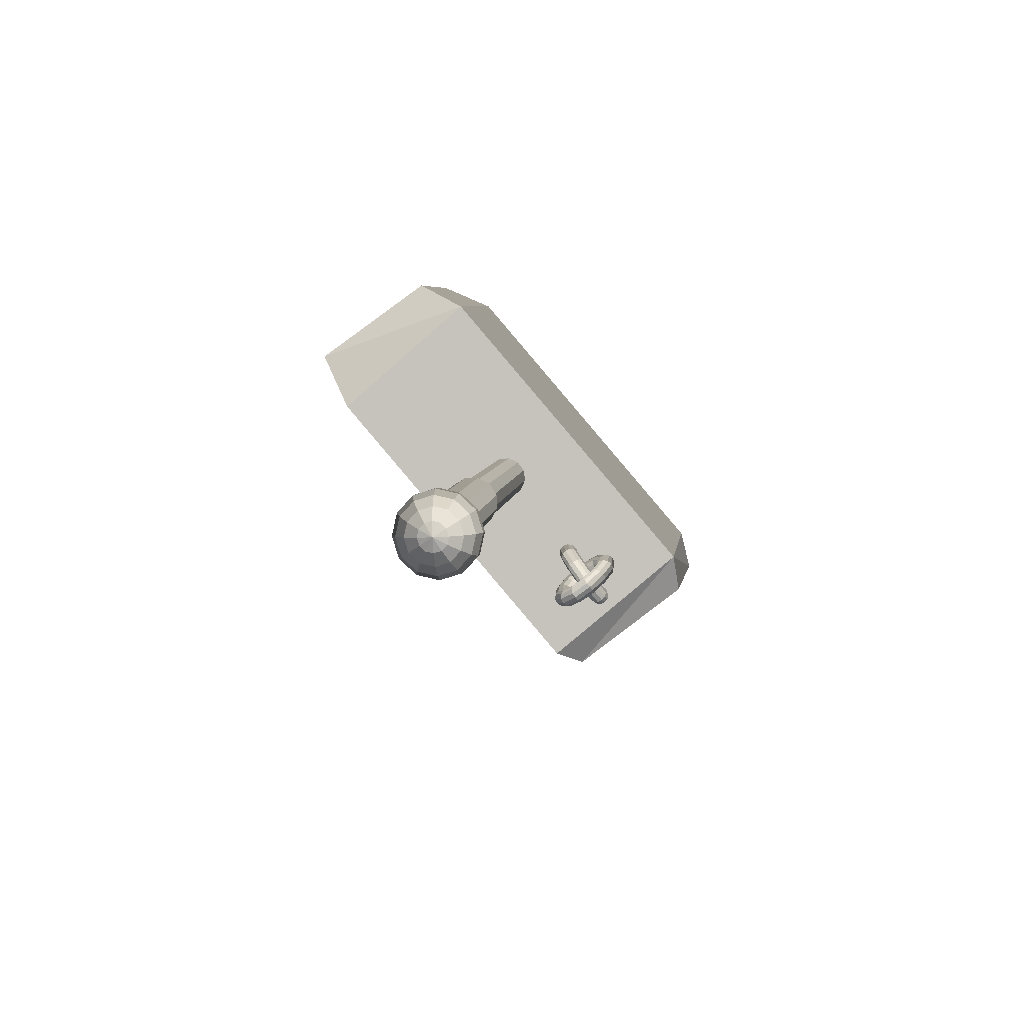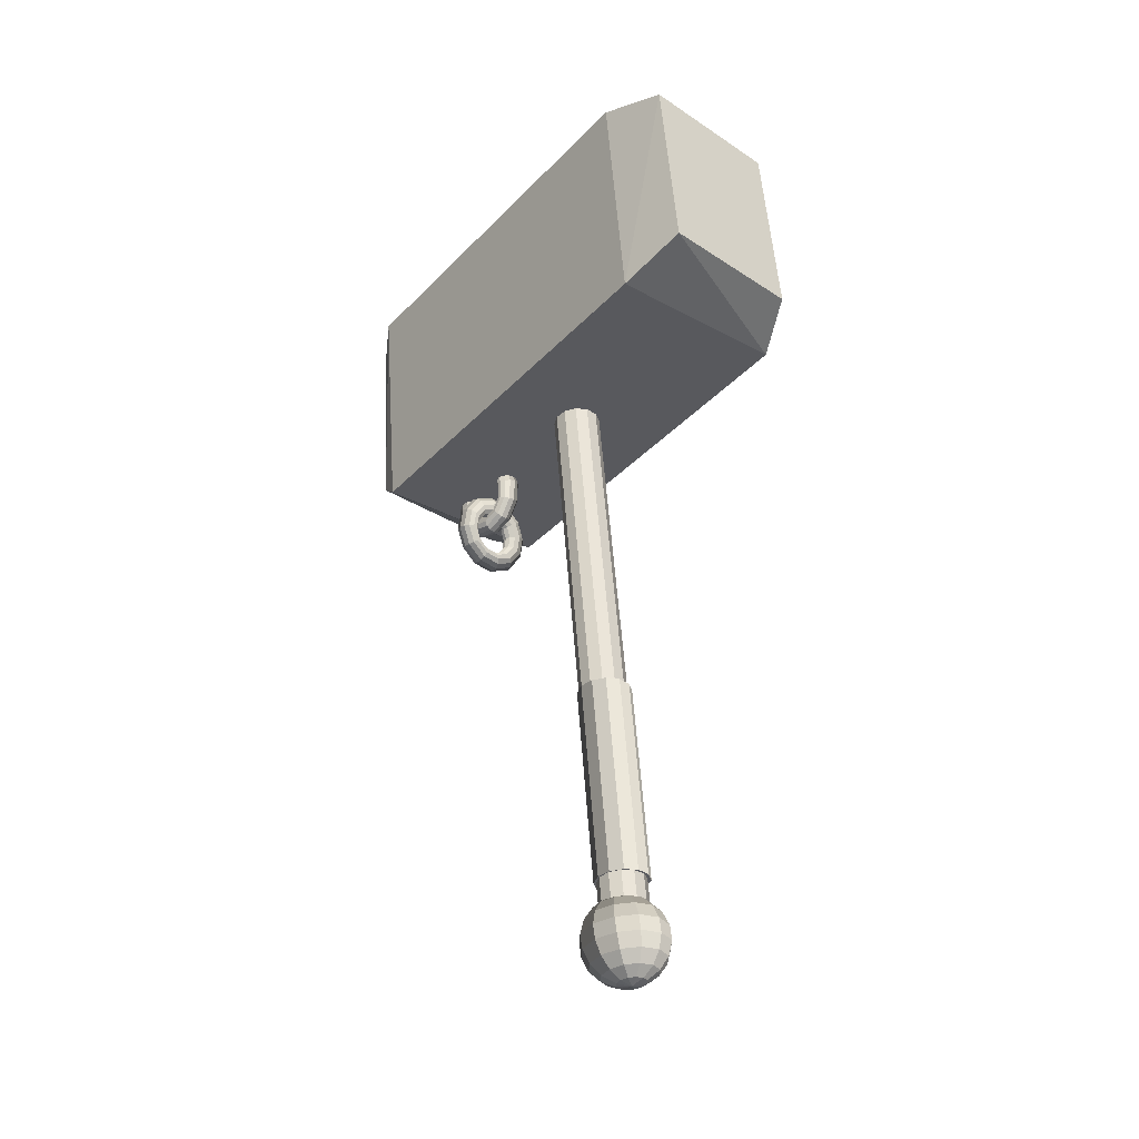
<metadata>
{"format":"obj","ext":"obj","renderer":"f3d","projection":"perspective","resolution":1024,"background":"white","views":[{"elev":-78.6,"azim":-111.5,"up":"+Y"},{"elev":-27.1,"azim":168.8,"up":"+Y"}]}
</metadata>
<code>
v -0.8287 0.9562 -0.6511
v -0.08876 0.9863 -1.032
v -0.2798 1.128 -1.249
v -0.01736 0.6859 0.9032
v 0.02353 1.747 1.066
v 0.1677 1.62 1.163
v 0.7226 0.716 0.5222
v -0.7878 2.017 -0.488
v -0.04787 2.047 -0.869
v 0.7635 1.777 0.6853
v -0.2398 1.979 -1.12
v -0.8029 1.951 -0.7623
v -0.8428 1.1 -0.8913
v 0.7546 1.669 0.8345
v 0.7407 0.8121 0.682
v 0.1538 0.7631 1.011
v -0.02893 -0.6222 -0.2652
v -0.03497 -0.6144 -0.3259
v -0.07915 -1.502 -0.4359
v -0.07311 -1.51 -0.3752
v -0.07077 -0.6065 -0.3753
v -0.1149 -1.494 -0.4853
v -0.1267 -0.6006 -0.4001
v -0.1709 -1.488 -0.5101
v -0.1879 -0.5984 -0.3938
v -0.232 -1.486 -0.5038
v -0.2378 -0.6003 -0.3579
v -0.282 -1.488 -0.4679
v -0.2631 -0.606 -0.3021
v -0.3073 -1.494 -0.4121
v -0.2571 -0.6138 -0.2414
v -0.3013 -1.501 -0.3514
v -0.2213 -0.6217 -0.192
v -0.2655 -1.509 -0.302
v -0.1653 -0.6276 -0.1672
v -0.2095 -1.515 -0.2772
v -0.1042 -0.6298 -0.1736
v -0.1484 -1.517 -0.2836
v -0.05427 -0.6279 -0.2094
v -0.09845 -1.515 -0.3194
v 0.07268 2.116 0.00623
v 0.02511 2.122 -0.01935
v -0.168 -1.629 -0.5216
v -0.1204 -1.635 -0.4961
v -0.02915 2.125 -0.01781
v -0.2222 -1.626 -0.5201
v -0.07556 2.124 0.01045
v -0.2687 -1.627 -0.4918
v -0.1017 2.119 0.05786
v -0.2948 -1.632 -0.4444
v -0.1005 2.111 0.1117
v -0.2936 -1.639 -0.3906
v -0.07239 2.104 0.1576
v -0.2655 -1.647 -0.3447
v -0.02481 2.098 0.1831
v -0.2179 -1.653 -0.3192
v 0.02945 2.095 0.1816
v -0.1636 -1.656 -0.3207
v 0.07586 2.096 0.1533
v -0.1172 -1.655 -0.349
v 0.102 2.101 0.1059
v -0.09111 -1.65 -0.3964
v 0.1008 2.108 0.05209
v -0.09227 -1.642 -0.4502
v 0.2875 0.689 0.6367
v 0.2866 0.7623 0.6279
v 0.3042 0.7705 0.643
v 0.3052 0.685 0.6533
v 0.3278 0.7758 0.6473
v 0.3289 0.6814 0.6586
v 0.3512 0.7768 0.6396
v 0.3523 0.6792 0.6513
v 0.3679 0.7732 0.622
v 0.369 0.6789 0.6333
v 0.3737 0.766 0.5992
v 0.3747 0.6806 0.6095
v 0.3669 0.7571 0.5773
v 0.3677 0.6839 0.5861
v 0.3493 0.7489 0.5622
v 0.35 0.6879 0.5695
v 0.3257 0.7436 0.5579
v 0.3263 0.6915 0.5642
v 0.3023 0.7426 0.5656
v 0.3029 0.6938 0.5715
v 0.2855 0.7462 0.5832
v 0.2862 0.6941 0.5895
v 0.2798 0.7534 0.606
v 0.2805 0.6923 0.6133
v 0.2661 0.8217 0.5894
v 0.2803 0.8399 0.5981
v 0.3014 0.8524 0.5976
v 0.3239 0.8561 0.5882
v 0.3416 0.8499 0.5723
v 0.3498 0.8354 0.5543
v 0.3464 0.8166 0.5388
v 0.3322 0.7985 0.5301
v 0.3111 0.7859 0.5305
v 0.2887 0.7822 0.5399
v 0.271 0.7885 0.5558
v 0.2627 0.8029 0.5739
v 0.2315 0.8515 0.5314
v 0.2399 0.8746 0.5305
v 0.2568 0.8908 0.523
v 0.2777 0.8958 0.511
v 0.297 0.8883 0.4977
v 0.3094 0.8702 0.4867
v 0.3118 0.8464 0.4809
v 0.3034 0.8233 0.4818
v 0.2865 0.8071 0.4893
v 0.2656 0.8021 0.5013
v 0.2464 0.8097 0.5146
v 0.2339 0.8278 0.5256
v 0.1921 0.8437 0.4696
v 0.1939 0.8654 0.4584
v 0.206 0.8807 0.4433
v 0.2251 0.8853 0.4286
v 0.2461 0.8781 0.418
v 0.2634 0.861 0.4146
v 0.2723 0.8385 0.419
v 0.2705 0.8167 0.4303
v 0.2584 0.8015 0.4454
v 0.2393 0.7968 0.4601
v 0.2183 0.8041 0.4706
v 0.201 0.8212 0.4741
v 0.1583 0.8002 0.4205
v 0.1545 0.8147 0.401
v 0.1625 0.8247 0.38
v 0.1801 0.8274 0.363
v 0.2026 0.8221 0.3547
v 0.224 0.8103 0.3572
v 0.2386 0.7951 0.3699
v 0.2424 0.7805 0.3894
v 0.2344 0.7706 0.4104
v 0.2168 0.7679 0.4273
v 0.1943 0.7732 0.4357
v 0.1729 0.785 0.4332
v 0.1393 0.7329 0.3972
v 0.1324 0.7362 0.3738
v 0.138 0.7379 0.35
v 0.1548 0.7376 0.332
v 0.1781 0.7353 0.3247
v 0.2019 0.7317 0.33
v 0.2196 0.7277 0.3466
v 0.2265 0.7244 0.37
v 0.2209 0.7227 0.3938
v 0.2041 0.723 0.4118
v 0.1808 0.7252 0.4191
v 0.157 0.7289 0.4138
v 0.1402 0.6596 0.406
v 0.1334 0.6507 0.3841
v 0.1391 0.6435 0.3613
v 0.1559 0.6399 0.3437
v 0.1792 0.641 0.336
v 0.2029 0.6463 0.3403
v 0.2204 0.6545 0.3554
v 0.2273 0.6634 0.3773
v 0.2215 0.6706 0.4001
v 0.2047 0.6742 0.4177
v 0.1814 0.6731 0.4254
v 0.1578 0.6678 0.4211
v 0.1607 0.6001 0.4445
v 0.1572 0.5813 0.429
v 0.1655 0.5669 0.411
v 0.1832 0.5606 0.3951
v 0.2056 0.5643 0.3857
v 0.2267 0.5769 0.3852
v 0.2409 0.595 0.3939
v 0.2443 0.6138 0.4094
v 0.2361 0.6283 0.4275
v 0.2184 0.6345 0.4434
v 0.1959 0.6308 0.4528
v 0.1748 0.6183 0.4532
v 0.1953 0.5703 0.5024
v 0.1976 0.5466 0.4966
v 0.2101 0.5285 0.4856
v 0.2293 0.5209 0.4723
v 0.2502 0.5259 0.4603
v 0.2671 0.5421 0.4528
v 0.2755 0.5652 0.4519
v 0.2732 0.589 0.4577
v 0.2607 0.6071 0.4687
v 0.2414 0.6146 0.482
v 0.2206 0.6096 0.494
v 0.2037 0.5934 0.5015
v 0.2347 0.5782 0.5643
v 0.2437 0.5558 0.5687
v 0.261 0.5386 0.5653
v 0.282 0.5314 0.5547
v 0.3011 0.5361 0.54
v 0.3132 0.5513 0.5249
v 0.315 0.5731 0.5137
v 0.3061 0.5956 0.5092
v 0.2888 0.6127 0.5127
v 0.2677 0.6199 0.5232
v 0.2486 0.6153 0.5379
v 0.2366 0.6 0.553
v 0.2685 0.6217 0.6134
v 0.283 0.6064 0.6261
v 0.3044 0.5946 0.6286
v 0.327 0.5893 0.6203
v 0.3446 0.592 0.6033
v 0.3525 0.602 0.5823
v 0.3487 0.6165 0.5628
v 0.3342 0.6318 0.5501
v 0.3128 0.6436 0.5476
v 0.2902 0.6489 0.556
v 0.2726 0.6462 0.5729
v 0.2647 0.6362 0.5939
v 0.3899 0.4964 0.4547
v 0.3798 0.5693 0.4584
v 0.3953 0.5786 0.4417
v 0.4071 0.4934 0.4374
v 0.4003 0.585 0.4185
v 0.4133 0.4909 0.4137
v 0.3934 0.5869 0.395
v 0.4069 0.4896 0.39
v 0.3765 0.5838 0.3775
v 0.3895 0.4897 0.3727
v 0.354 0.5765 0.3706
v 0.3658 0.4913 0.3663
v 0.3321 0.5669 0.3763
v 0.3422 0.494 0.3726
v 0.3165 0.5577 0.393
v 0.3249 0.4969 0.3898
v 0.3115 0.5513 0.4162
v 0.3187 0.4994 0.4135
v 0.3184 0.5494 0.4397
v 0.3251 0.5007 0.4372
v 0.3354 0.5525 0.4572
v 0.3425 0.5006 0.4546
v 0.3578 0.5598 0.4641
v 0.3662 0.499 0.461
v 0.3395 0.6272 0.4801
v 0.3484 0.6461 0.467
v 0.3485 0.6596 0.4465
v 0.3398 0.6641 0.4239
v 0.3246 0.6584 0.4054
v 0.3071 0.644 0.3959
v 0.2918 0.6248 0.398
v 0.283 0.606 0.411
v 0.2829 0.5925 0.4316
v 0.2916 0.588 0.4541
v 0.3067 0.5937 0.4726
v 0.3243 0.6081 0.4821
v 0.2799 0.6546 0.5139
v 0.2788 0.678 0.5065
v 0.2717 0.6948 0.4901
v 0.2603 0.7005 0.469
v 0.2478 0.6936 0.449
v 0.2375 0.6759 0.4354
v 0.2322 0.6521 0.4318
v 0.2333 0.6287 0.4392
v 0.2405 0.6119 0.4556
v 0.2519 0.6062 0.4767
v 0.2643 0.6131 0.4967
v 0.2746 0.6308 0.5103
v 0.2169 0.644 0.5508
v 0.2054 0.6656 0.5495
v 0.1905 0.6811 0.5376
v 0.1763 0.6864 0.5182
v 0.1666 0.6799 0.4965
v 0.164 0.6635 0.4784
v 0.1692 0.6415 0.4687
v 0.1808 0.6199 0.4699
v 0.1957 0.6044 0.4819
v 0.2099 0.5991 0.5013
v 0.2195 0.6056 0.5229
v 0.2221 0.622 0.5411
v 0.1674 0.5983 0.5809
v 0.1476 0.6123 0.5846
v 0.1267 0.6223 0.5764
v 0.1103 0.6255 0.5583
v 0.1028 0.6211 0.5353
v 0.1063 0.6102 0.5135
v 0.1197 0.5959 0.4988
v 0.1396 0.5818 0.495
v 0.1605 0.5719 0.5033
v 0.1769 0.5687 0.5213
v 0.1843 0.5731 0.5443
v 0.1809 0.5839 0.5661
v 0.1447 0.5298 0.5961
v 0.1211 0.5324 0.6024
v 0.09738 0.534 0.596
v 0.07998 0.5342 0.5786
v 0.07353 0.5328 0.5549
v 0.07976 0.5303 0.5313
v 0.09699 0.5274 0.514
v 0.1206 0.5248 0.5077
v 0.1443 0.5232 0.5141
v 0.1617 0.523 0.5315
v 0.1682 0.5244 0.5552
v 0.1619 0.5268 0.5788
v 0.1548 0.4568 0.5924
v 0.1328 0.4473 0.598
v 0.1104 0.44 0.5912
v 0.09345 0.4369 0.5737
v 0.08654 0.4388 0.5501
v 0.09154 0.4452 0.5269
v 0.1071 0.4544 0.5103
v 0.129 0.4639 0.5046
v 0.1515 0.4713 0.5115
v 0.1684 0.4744 0.529
v 0.1753 0.4725 0.5525
v 0.1703 0.466 0.5757
v 0.195 0.3989 0.5707
v 0.1798 0.3797 0.5728
v 0.1622 0.3654 0.5633
v 0.1471 0.3597 0.5448
v 0.1384 0.3642 0.5222
v 0.1385 0.3776 0.5016
v 0.1473 0.3965 0.4886
v 0.1626 0.4157 0.4865
v 0.1801 0.4301 0.496
v 0.1953 0.4358 0.5145
v 0.204 0.4313 0.5371
v 0.2039 0.4178 0.5577
v 0.2546 0.3716 0.5369
v 0.2493 0.3479 0.5333
v 0.239 0.3302 0.5197
v 0.2266 0.3232 0.4997
v 0.2152 0.329 0.4786
v 0.208 0.3458 0.4622
v 0.2069 0.3692 0.4548
v 0.2122 0.3929 0.4584
v 0.2225 0.4106 0.472
v 0.235 0.4176 0.492
v 0.2464 0.4118 0.513
v 0.2535 0.395 0.5295
v 0.3176 0.3822 0.5
v 0.3228 0.3602 0.4903
v 0.3202 0.3438 0.4721
v 0.3105 0.3374 0.4505
v 0.2964 0.3426 0.4311
v 0.2815 0.3582 0.4191
v 0.2699 0.3798 0.4179
v 0.2647 0.4018 0.4276
v 0.2673 0.4182 0.4457
v 0.277 0.4246 0.4674
v 0.2912 0.4194 0.4868
v 0.306 0.4039 0.4987
v 0.3671 0.4279 0.4699
v 0.3806 0.4135 0.4551
v 0.384 0.4027 0.4333
v 0.3765 0.3983 0.4103
v 0.3602 0.4015 0.3923
v 0.3392 0.4114 0.384
v 0.3194 0.4255 0.3878
v 0.306 0.4398 0.4025
v 0.3025 0.4507 0.4243
v 0.31 0.4551 0.4473
v 0.3264 0.4519 0.4654
v 0.3473 0.4419 0.4736
v -0.1751 -1.576 -0.4003
v -0.1234 -1.587 -0.4397
v -0.1117 -1.592 -0.4086
v -0.1492 -1.582 -0.4607
v -0.1822 -1.578 -0.4659
v -0.2136 -1.577 -0.4539
v -0.235 -1.578 -0.4279
v -0.2406 -1.582 -0.395
v -0.2289 -1.587 -0.3639
v -0.2031 -1.593 -0.3429
v -0.1701 -1.596 -0.3377
v -0.1387 -1.598 -0.3497
v -0.1174 -1.596 -0.3756
v -0.08005 -1.62 -0.4774
v -0.05816 -1.63 -0.4189
v -0.1285 -1.61 -0.5168
v -0.1906 -1.603 -0.5265
v -0.2496 -1.6 -0.504
v -0.2897 -1.603 -0.4552
v -0.3003 -1.61 -0.3933
v -0.2784 -1.62 -0.3348
v -0.23 -1.63 -0.2954
v -0.1679 -1.637 -0.2857
v -0.1089 -1.639 -0.3082
v -0.06871 -1.637 -0.357
v -0.0503 -1.67 -0.5087
v -0.02081 -1.683 -0.4299
v -0.1156 -1.656 -0.5618
v -0.1992 -1.647 -0.5749
v -0.2787 -1.643 -0.5446
v -0.3328 -1.647 -0.4789
v -0.3471 -1.657 -0.3955
v -0.3176 -1.67 -0.3167
v -0.2523 -1.683 -0.2636
v -0.1687 -1.693 -0.2505
v -0.08915 -1.696 -0.2808
v -0.03503 -1.693 -0.3465
v -0.03774 -1.731 -0.53
v -0.004209 -1.746 -0.4404
v -0.112 -1.716 -0.5904
v -0.2071 -1.705 -0.6053
v -0.2975 -1.701 -0.5708
v -0.359 -1.705 -0.4961
v -0.3752 -1.716 -0.4013
v -0.3417 -1.731 -0.3116
v -0.2674 -1.746 -0.2513
v -0.1723 -1.757 -0.2363
v -0.08192 -1.761 -0.2708
v -0.02038 -1.757 -0.3455
v -0.04388 -1.796 -0.5386
v -0.01035 -1.811 -0.449
v -0.1181 -1.781 -0.599
v -0.2132 -1.77 -0.6139
v -0.3036 -1.766 -0.5794
v -0.3652 -1.77 -0.5047
v -0.3813 -1.781 -0.4099
v -0.3478 -1.796 -0.3203
v -0.2735 -1.811 -0.2599
v -0.1785 -1.822 -0.245
v -0.08805 -1.826 -0.2795
v -0.02652 -1.822 -0.3542
v -0.06798 -1.857 -0.5336
v -0.03849 -1.87 -0.4548
v -0.1333 -1.844 -0.5866
v -0.2169 -1.834 -0.5998
v -0.2964 -1.831 -0.5694
v -0.3505 -1.834 -0.5038
v -0.3647 -1.844 -0.4204
v -0.3352 -1.857 -0.3415
v -0.2699 -1.871 -0.2885
v -0.1863 -1.88 -0.2753
v -0.1068 -1.884 -0.3057
v -0.05271 -1.88 -0.3713
v -0.1071 -1.907 -0.5154
v -0.08524 -1.917 -0.4569
v -0.1556 -1.897 -0.5548
v -0.2176 -1.89 -0.5646
v -0.2767 -1.888 -0.5421
v -0.3168 -1.89 -0.4933
v -0.3274 -1.897 -0.4314
v -0.3055 -1.907 -0.3729
v -0.257 -1.917 -0.3335
v -0.195 -1.924 -0.3238
v -0.136 -1.927 -0.3463
v -0.09579 -1.924 -0.395
v -0.1566 -1.94 -0.4864
v -0.145 -1.945 -0.4553
v -0.1824 -1.934 -0.5074
v -0.2154 -1.931 -0.5125
v -0.2468 -1.929 -0.5006
v -0.2682 -1.931 -0.4746
v -0.2738 -1.935 -0.4417
v -0.2622 -1.94 -0.4106
v -0.2364 -1.945 -0.3896
v -0.2033 -1.949 -0.3844
v -0.1719 -1.95 -0.3964
v -0.1506 -1.949 -0.4223
v -0.2104 -1.951 -0.45
f 3 2 1
f 6 5 4
f 2 7 4 1
f 5 10 9 8
f 4 5 8 1
f 9 10 7 2
f 11 9 2
f 12 8 9
f 12 1 8
f 12 11 3 13
f 1 13 3
f 12 13 1
f 2 3 11
f 9 11 12
f 14 10 5
f 15 7 10
f 15 4 7
f 15 14 6 16
f 4 16 6
f 15 16 4
f 5 6 14
f 10 14 15
f 68 67 66 65
f 70 69 67 68
f 72 71 69 70
f 74 73 71 72
f 76 75 73 74
f 78 77 75 76
f 80 79 77 78
f 82 81 79 80
f 84 83 81 82
f 86 85 83 84
f 88 87 85 86
f 65 66 87 88
f 67 90 89 66
f 69 91 90 67
f 71 92 91 69
f 73 93 92 71
f 75 94 93 73
f 77 95 94 75
f 79 96 95 77
f 81 97 96 79
f 83 98 97 81
f 85 99 98 83
f 87 100 99 85
f 66 89 100 87
f 90 102 101 89
f 91 103 102 90
f 92 104 103 91
f 93 105 104 92
f 94 106 105 93
f 95 107 106 94
f 96 108 107 95
f 97 109 108 96
f 98 110 109 97
f 99 111 110 98
f 100 112 111 99
f 89 101 112 100
f 102 114 113 101
f 103 115 114 102
f 104 116 115 103
f 105 117 116 104
f 106 118 117 105
f 107 119 118 106
f 108 120 119 107
f 109 121 120 108
f 110 122 121 109
f 111 123 122 110
f 112 124 123 111
f 101 113 124 112
f 114 126 125 113
f 115 127 126 114
f 116 128 127 115
f 117 129 128 116
f 118 130 129 117
f 119 131 130 118
f 120 132 131 119
f 121 133 132 120
f 122 134 133 121
f 123 135 134 122
f 124 136 135 123
f 113 125 136 124
f 126 138 137 125
f 127 139 138 126
f 128 140 139 127
f 129 141 140 128
f 130 142 141 129
f 131 143 142 130
f 132 144 143 131
f 133 145 144 132
f 134 146 145 133
f 135 147 146 134
f 136 148 147 135
f 125 137 148 136
f 138 150 149 137
f 139 151 150 138
f 140 152 151 139
f 141 153 152 140
f 142 154 153 141
f 143 155 154 142
f 144 156 155 143
f 145 157 156 144
f 146 158 157 145
f 147 159 158 146
f 148 160 159 147
f 137 149 160 148
f 150 162 161 149
f 151 163 162 150
f 152 164 163 151
f 153 165 164 152
f 154 166 165 153
f 155 167 166 154
f 156 168 167 155
f 157 169 168 156
f 158 170 169 157
f 159 171 170 158
f 160 172 171 159
f 149 161 172 160
f 162 174 173 161
f 163 175 174 162
f 164 176 175 163
f 165 177 176 164
f 166 178 177 165
f 167 179 178 166
f 168 180 179 167
f 169 181 180 168
f 170 182 181 169
f 171 183 182 170
f 172 184 183 171
f 161 173 184 172
f 174 186 185 173
f 175 187 186 174
f 176 188 187 175
f 177 189 188 176
f 178 190 189 177
f 179 191 190 178
f 180 192 191 179
f 181 193 192 180
f 182 194 193 181
f 183 195 194 182
f 184 196 195 183
f 173 185 196 184
f 186 198 197 185
f 187 199 198 186
f 188 200 199 187
f 189 201 200 188
f 190 202 201 189
f 191 203 202 190
f 192 204 203 191
f 193 205 204 192
f 194 206 205 193
f 195 207 206 194
f 196 208 207 195
f 185 197 208 196
f 198 68 65 197
f 199 70 68 198
f 200 72 70 199
f 201 74 72 200
f 202 76 74 201
f 203 78 76 202
f 204 80 78 203
f 205 82 80 204
f 206 84 82 205
f 207 86 84 206
f 208 88 86 207
f 197 65 88 208
f 212 211 210 209
f 214 213 211 212
f 216 215 213 214
f 218 217 215 216
f 220 219 217 218
f 222 221 219 220
f 224 223 221 222
f 226 225 223 224
f 228 227 225 226
f 230 229 227 228
f 232 231 229 230
f 209 210 231 232
f 211 234 233 210
f 213 235 234 211
f 215 236 235 213
f 217 237 236 215
f 219 238 237 217
f 221 239 238 219
f 223 240 239 221
f 225 241 240 223
f 227 242 241 225
f 229 243 242 227
f 231 244 243 229
f 210 233 244 231
f 234 246 245 233
f 235 247 246 234
f 236 248 247 235
f 237 249 248 236
f 238 250 249 237
f 239 251 250 238
f 240 252 251 239
f 241 253 252 240
f 242 254 253 241
f 243 255 254 242
f 244 256 255 243
f 233 245 256 244
f 246 258 257 245
f 247 259 258 246
f 248 260 259 247
f 249 261 260 248
f 250 262 261 249
f 251 263 262 250
f 252 264 263 251
f 253 265 264 252
f 254 266 265 253
f 255 267 266 254
f 256 268 267 255
f 245 257 268 256
f 258 270 269 257
f 259 271 270 258
f 260 272 271 259
f 261 273 272 260
f 262 274 273 261
f 263 275 274 262
f 264 276 275 263
f 265 277 276 264
f 266 278 277 265
f 267 279 278 266
f 268 280 279 267
f 257 269 280 268
f 270 282 281 269
f 271 283 282 270
f 272 284 283 271
f 273 285 284 272
f 274 286 285 273
f 275 287 286 274
f 276 288 287 275
f 277 289 288 276
f 278 290 289 277
f 279 291 290 278
f 280 292 291 279
f 269 281 292 280
f 282 294 293 281
f 283 295 294 282
f 284 296 295 283
f 285 297 296 284
f 286 298 297 285
f 287 299 298 286
f 288 300 299 287
f 289 301 300 288
f 290 302 301 289
f 291 303 302 290
f 292 304 303 291
f 281 293 304 292
f 294 306 305 293
f 295 307 306 294
f 296 308 307 295
f 297 309 308 296
f 298 310 309 297
f 299 311 310 298
f 300 312 311 299
f 301 313 312 300
f 302 314 313 301
f 303 315 314 302
f 304 316 315 303
f 293 305 316 304
f 306 318 317 305
f 307 319 318 306
f 308 320 319 307
f 309 321 320 308
f 310 322 321 309
f 311 323 322 310
f 312 324 323 311
f 313 325 324 312
f 314 326 325 313
f 315 327 326 314
f 316 328 327 315
f 305 317 328 316
f 318 330 329 317
f 319 331 330 318
f 320 332 331 319
f 321 333 332 320
f 322 334 333 321
f 323 335 334 322
f 324 336 335 323
f 325 337 336 324
f 326 338 337 325
f 327 339 338 326
f 328 340 339 327
f 317 329 340 328
f 330 342 341 329
f 331 343 342 330
f 332 344 343 331
f 333 345 344 332
f 334 346 345 333
f 335 347 346 334
f 336 348 347 335
f 337 349 348 336
f 338 350 349 337
f 339 351 350 338
f 340 352 351 339
f 329 341 352 340
f 342 212 209 341
f 343 214 212 342
f 344 216 214 343
f 345 218 216 344
f 346 220 218 345
f 347 222 220 346
f 348 224 222 347
f 349 226 224 348
f 350 228 226 349
f 351 230 228 350
f 352 232 230 351
f 341 209 232 352
f 355 354 353
f 354 356 353
f 356 357 353
f 357 358 353
f 358 359 353
f 359 360 353
f 360 361 353
f 361 362 353
f 362 363 353
f 363 364 353
f 364 365 353
f 365 355 353
f 367 366 354 355
f 366 368 356 354
f 368 369 357 356
f 369 370 358 357
f 370 371 359 358
f 371 372 360 359
f 372 373 361 360
f 373 374 362 361
f 374 375 363 362
f 375 376 364 363
f 376 377 365 364
f 377 367 355 365
f 379 378 366 367
f 378 380 368 366
f 380 381 369 368
f 381 382 370 369
f 382 383 371 370
f 383 384 372 371
f 384 385 373 372
f 385 386 374 373
f 386 387 375 374
f 387 388 376 375
f 388 389 377 376
f 389 379 367 377
f 391 390 378 379
f 390 392 380 378
f 392 393 381 380
f 393 394 382 381
f 394 395 383 382
f 395 396 384 383
f 396 397 385 384
f 397 398 386 385
f 398 399 387 386
f 399 400 388 387
f 400 401 389 388
f 401 391 379 389
f 403 402 390 391
f 402 404 392 390
f 404 405 393 392
f 405 406 394 393
f 406 407 395 394
f 407 408 396 395
f 408 409 397 396
f 409 410 398 397
f 410 411 399 398
f 411 412 400 399
f 412 413 401 400
f 413 403 391 401
f 415 414 402 403
f 414 416 404 402
f 416 417 405 404
f 417 418 406 405
f 418 419 407 406
f 419 420 408 407
f 420 421 409 408
f 421 422 410 409
f 422 423 411 410
f 423 424 412 411
f 424 425 413 412
f 425 415 403 413
f 427 426 414 415
f 426 428 416 414
f 428 429 417 416
f 429 430 418 417
f 430 431 419 418
f 431 432 420 419
f 432 433 421 420
f 433 434 422 421
f 434 435 423 422
f 435 436 424 423
f 436 437 425 424
f 437 427 415 425
f 439 438 426 427
f 438 440 428 426
f 440 441 429 428
f 441 442 430 429
f 442 443 431 430
f 443 444 432 431
f 444 445 433 432
f 445 446 434 433
f 446 447 435 434
f 447 448 436 435
f 448 449 437 436
f 449 439 427 437
f 450 438 439
f 450 440 438
f 450 441 440
f 450 442 441
f 450 443 442
f 450 444 443
f 450 445 444
f 450 446 445
f 450 447 446
f 450 448 447
f 450 449 448
f 450 439 449
f 20 19 18 17
f 19 22 21 18
f 22 24 23 21
f 24 26 25 23
f 26 28 27 25
f 28 30 29 27
f 30 32 31 29
f 32 34 33 31
f 34 36 35 33
f 36 38 37 35
f 38 40 39 37
f 40 20 17 39
f 17 18 21 23 25 27 29 31 33 35 37 39
f 40 38 36 34 32 30 28 26 24 22 19 20
f 44 43 42 41
f 43 46 45 42
f 46 48 47 45
f 48 50 49 47
f 50 52 51 49
f 52 54 53 51
f 54 56 55 53
f 56 58 57 55
f 58 60 59 57
f 60 62 61 59
f 62 64 63 61
f 64 44 41 63
f 41 42 45 47 49 51 53 55 57 59 61 63
f 64 62 60 58 56 54 52 50 48 46 43 44

</code>
